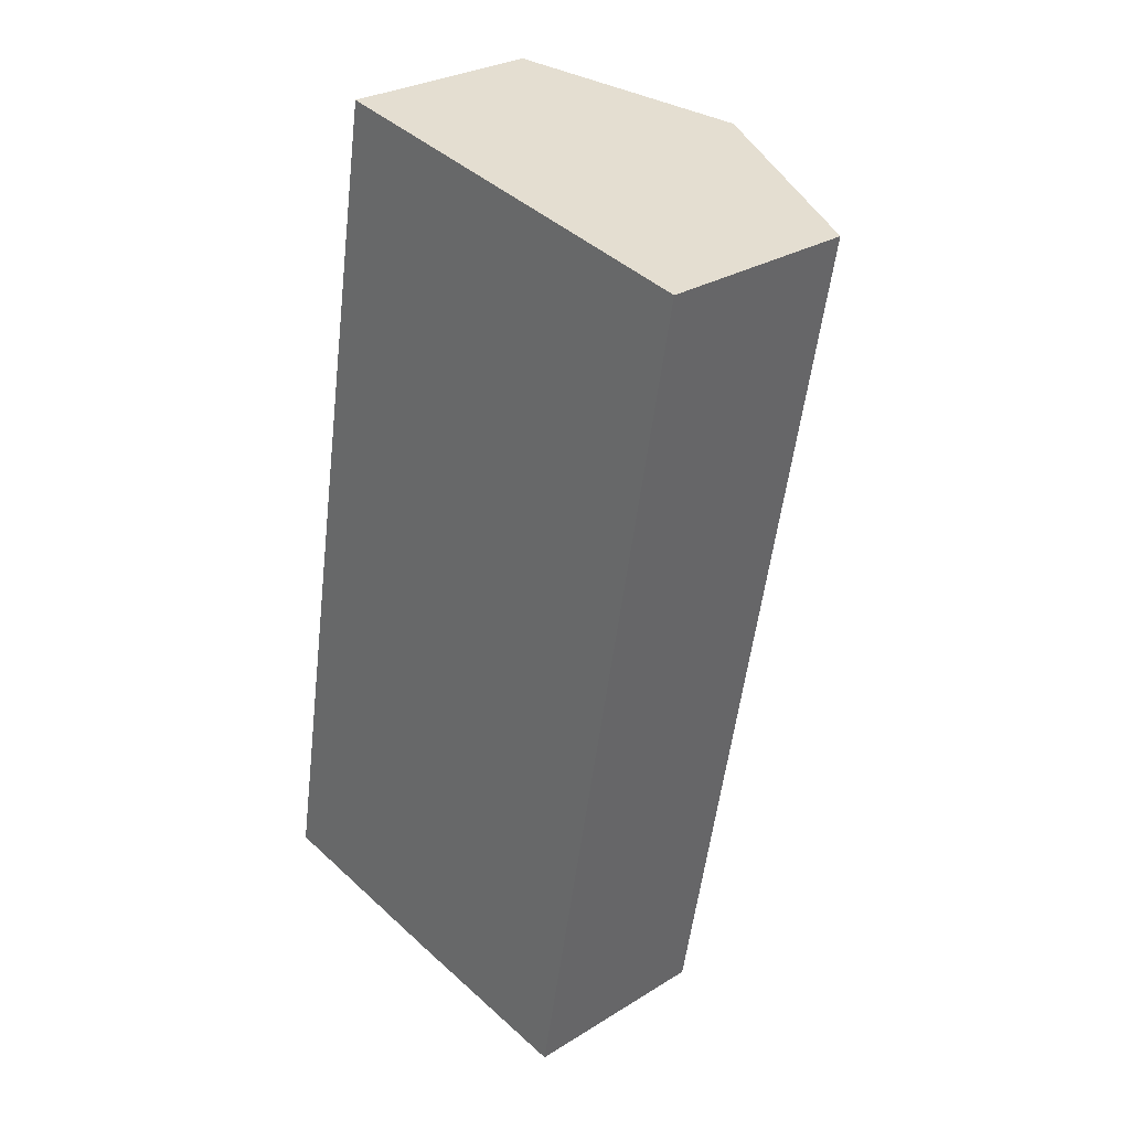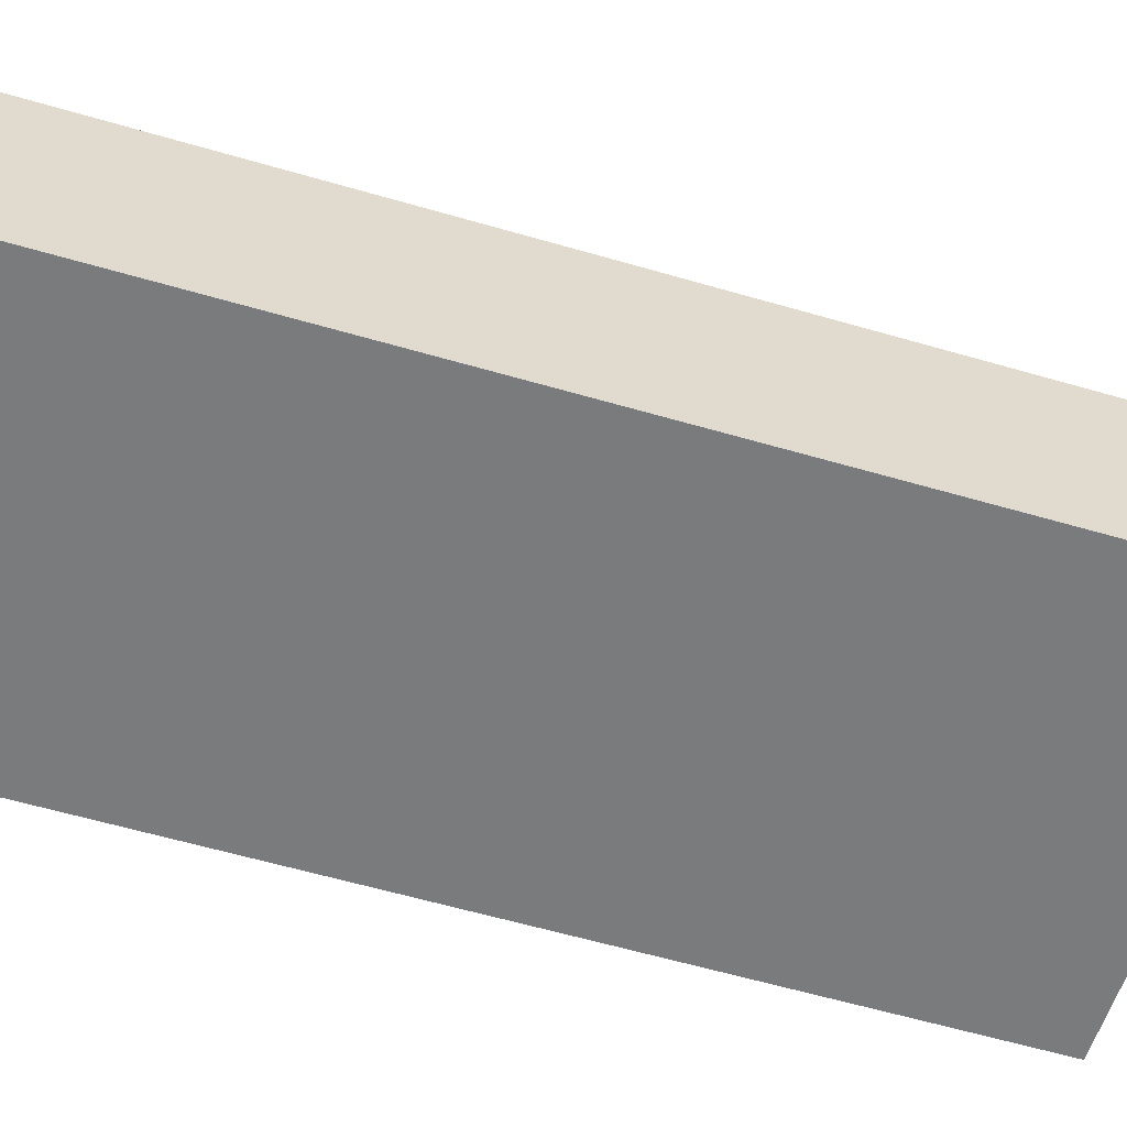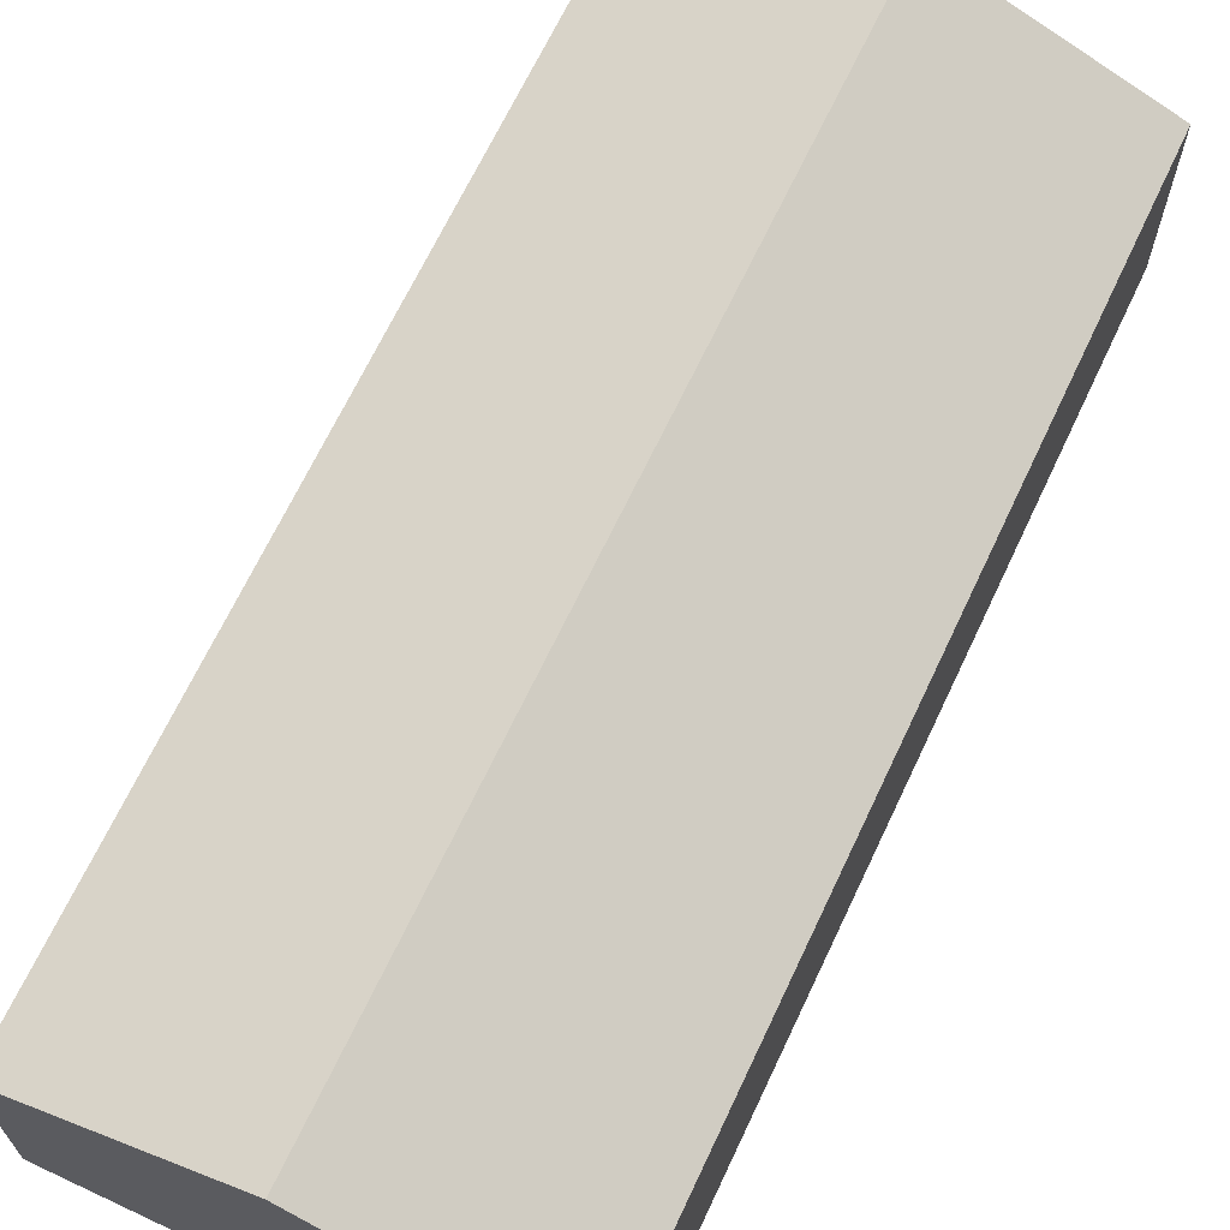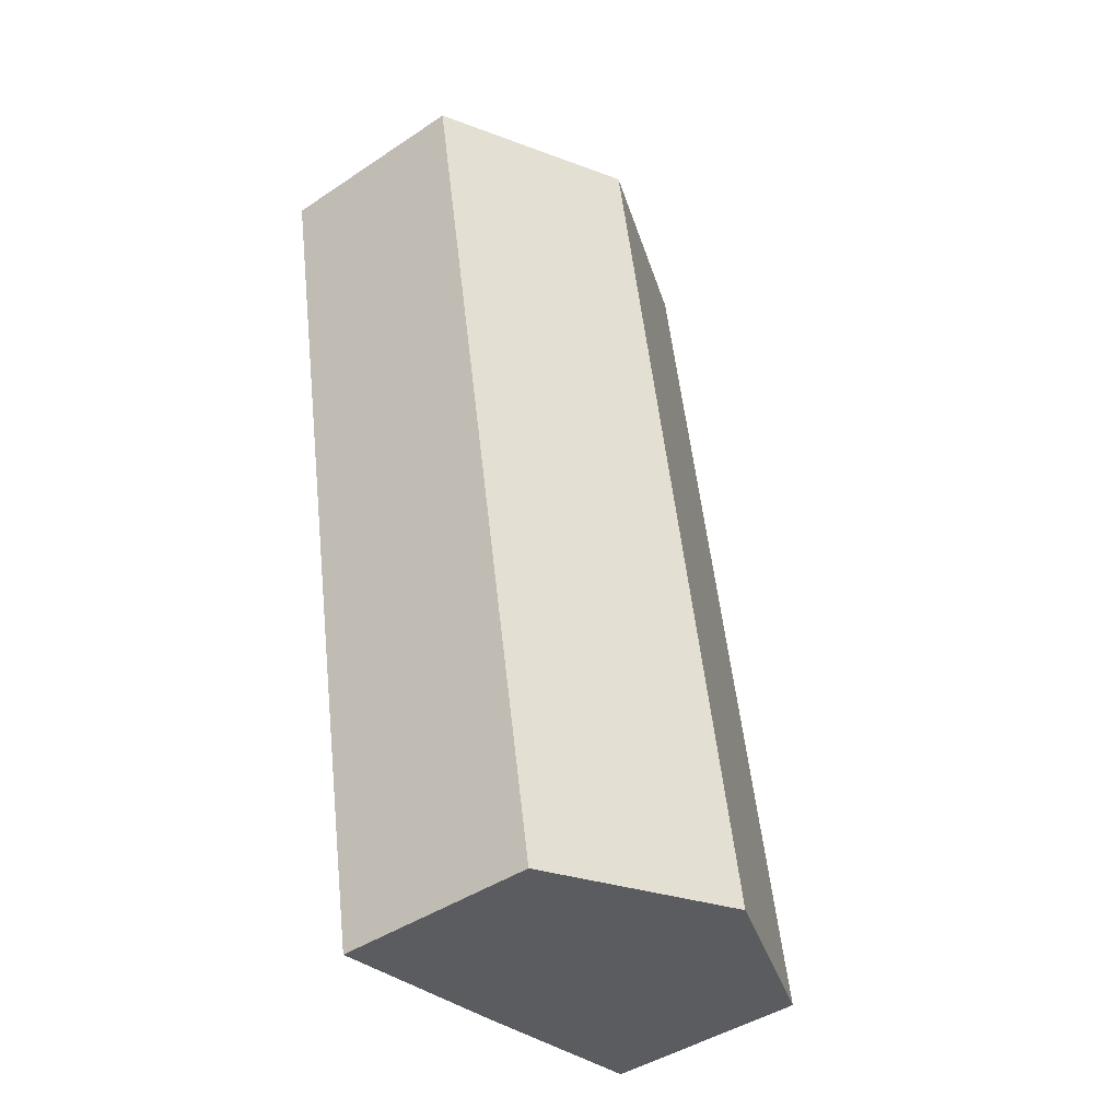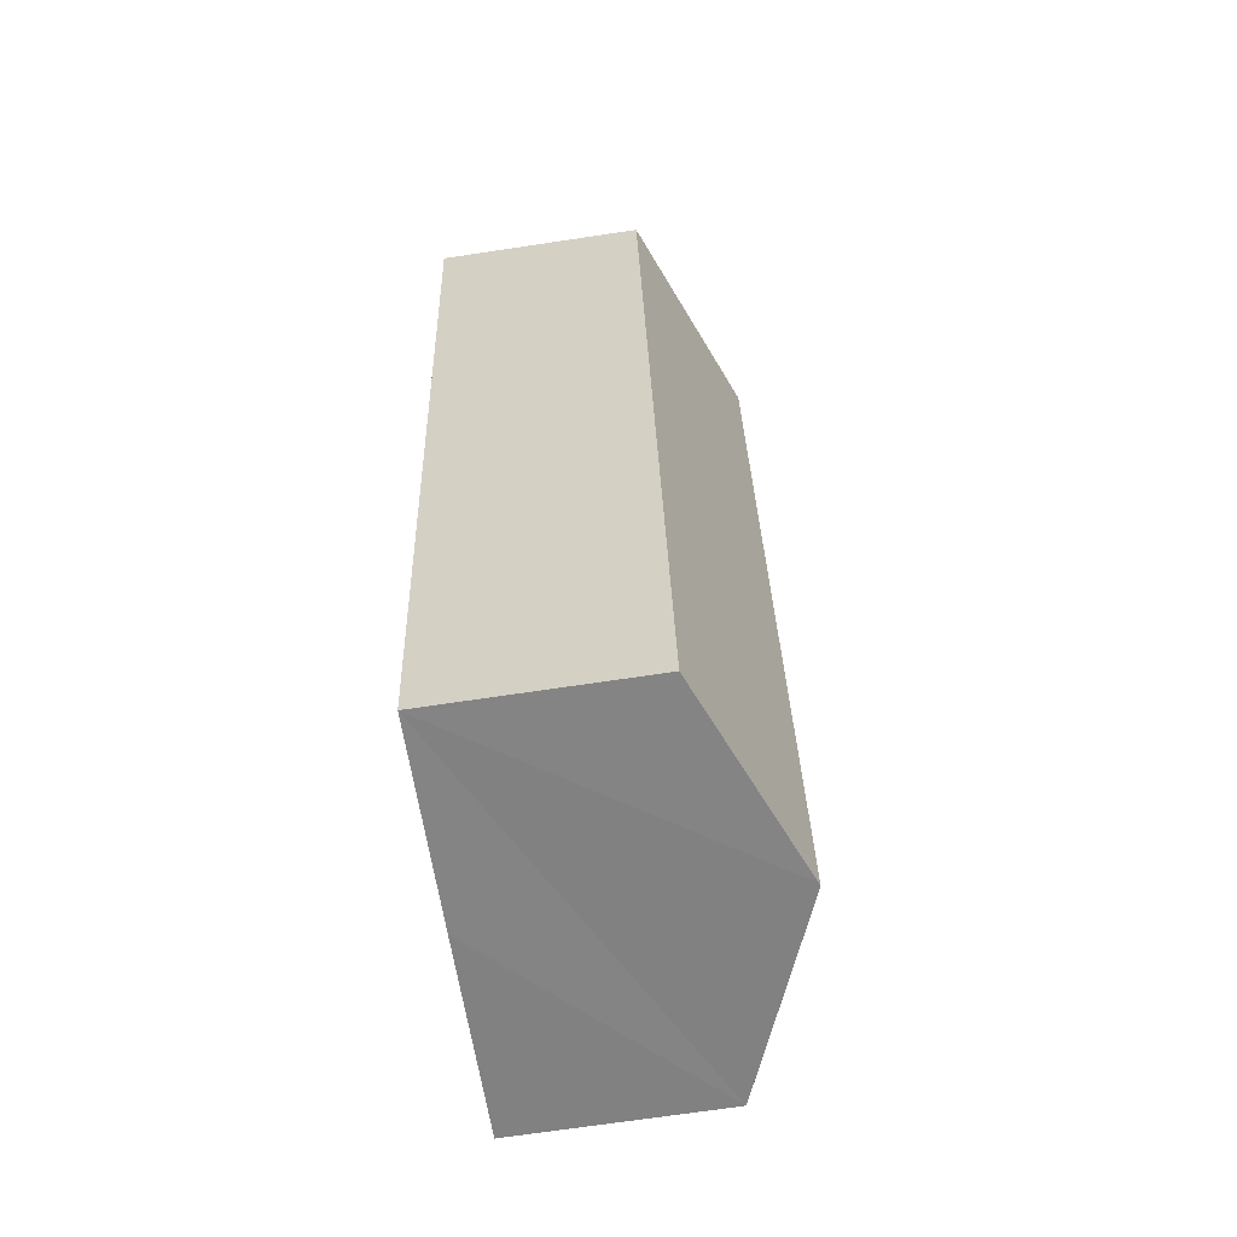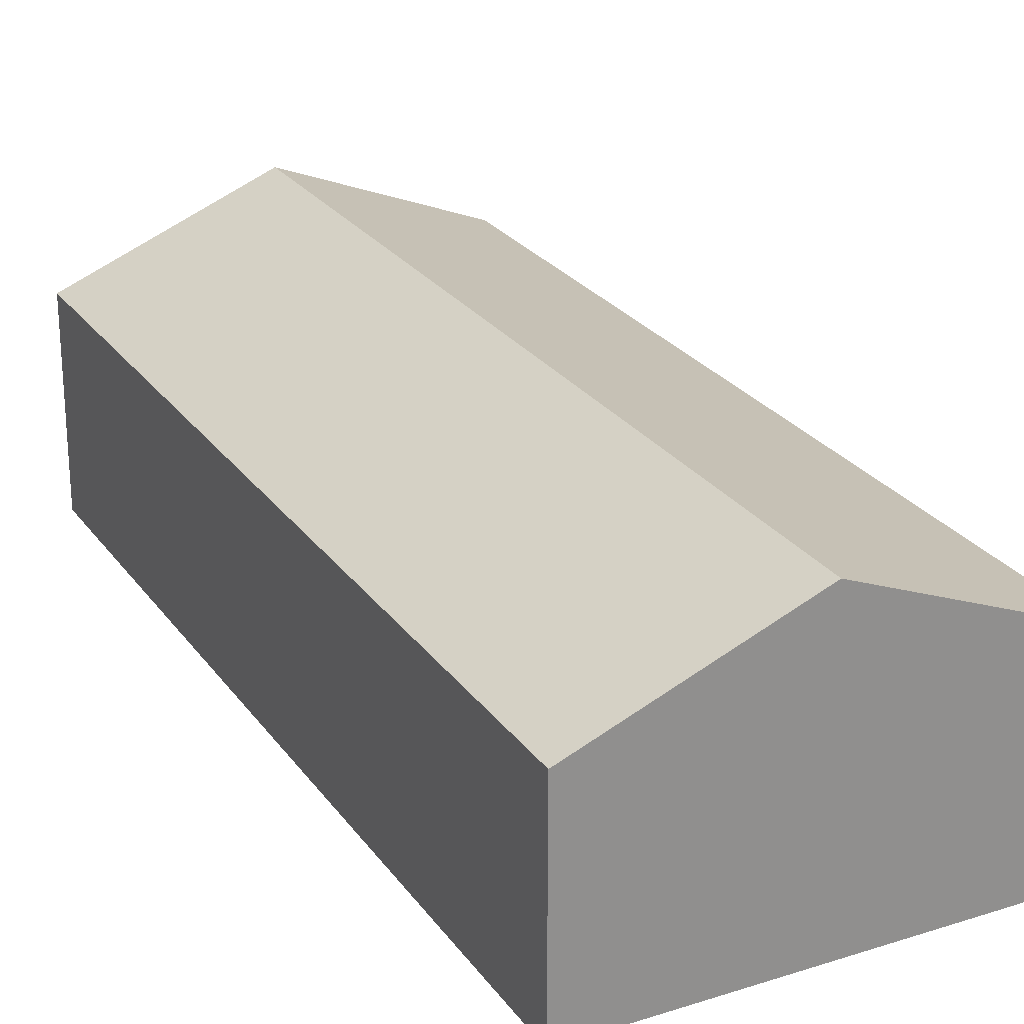
<metadata>
{"format":"obj","ext":"obj","renderer":"f3d","projection":"perspective","resolution":1024,"background":"white","views":[{"elev":28.2,"azim":46.9,"up":"+Z"},{"elev":-58.3,"azim":-96.9,"up":"+Y"},{"elev":68.4,"azim":35.4,"up":"+Y"},{"elev":-43.9,"azim":128.0,"up":"+Z"},{"elev":-70.6,"azim":98.5,"up":"+Z"},{"elev":25.1,"azim":-17.1,"up":"+Y"}]}
</metadata>
<code>
v  12.3 4.832 13.75
v  11.86 5.407 19.64
v  13.31 4.823 19.38
v  9.533 4.859 -1.674
v  4.852 6.743 -0.887
v  8.478 6.77 20.25
v  4.785 6.77 -0.875
v  0 4.839 2.963e-16
v  3.691 4.839 21.12
v  9.533 1.025e-16 -1.674
v  4.852 5.431e-17 -0.887
v  4.785 5.358e-17 -0.875
v  0 0 0
v  3.691 -1.293e-15 21.12
v  8.478 -1.24e-15 20.25
v  11.86 -1.203e-15 19.64
v  13.31 -1.187e-15 19.38
v  12.3 -8.418e-16 13.75
g defaultobject
f 1 2 3
f 2 1 4
f 2 4 5
f 2 5 6
f 6 5 7
f 8 6 7
f 6 8 9
f 10 5 4
f 5 10 7
f 7 10 8
f 8 10 11
f 8 11 12
f 8 12 13
f 13 9 8
f 9 13 14
f 14 6 9
f 6 14 15
f 6 15 2
f 2 15 16
f 2 16 3
f 3 16 17
f 1 10 4
f 10 1 18
f 18 1 3
f 18 3 17
f 18 11 10
f 11 18 13
f 13 18 14
f 14 18 17
f 14 17 16
f 14 16 15

</code>
